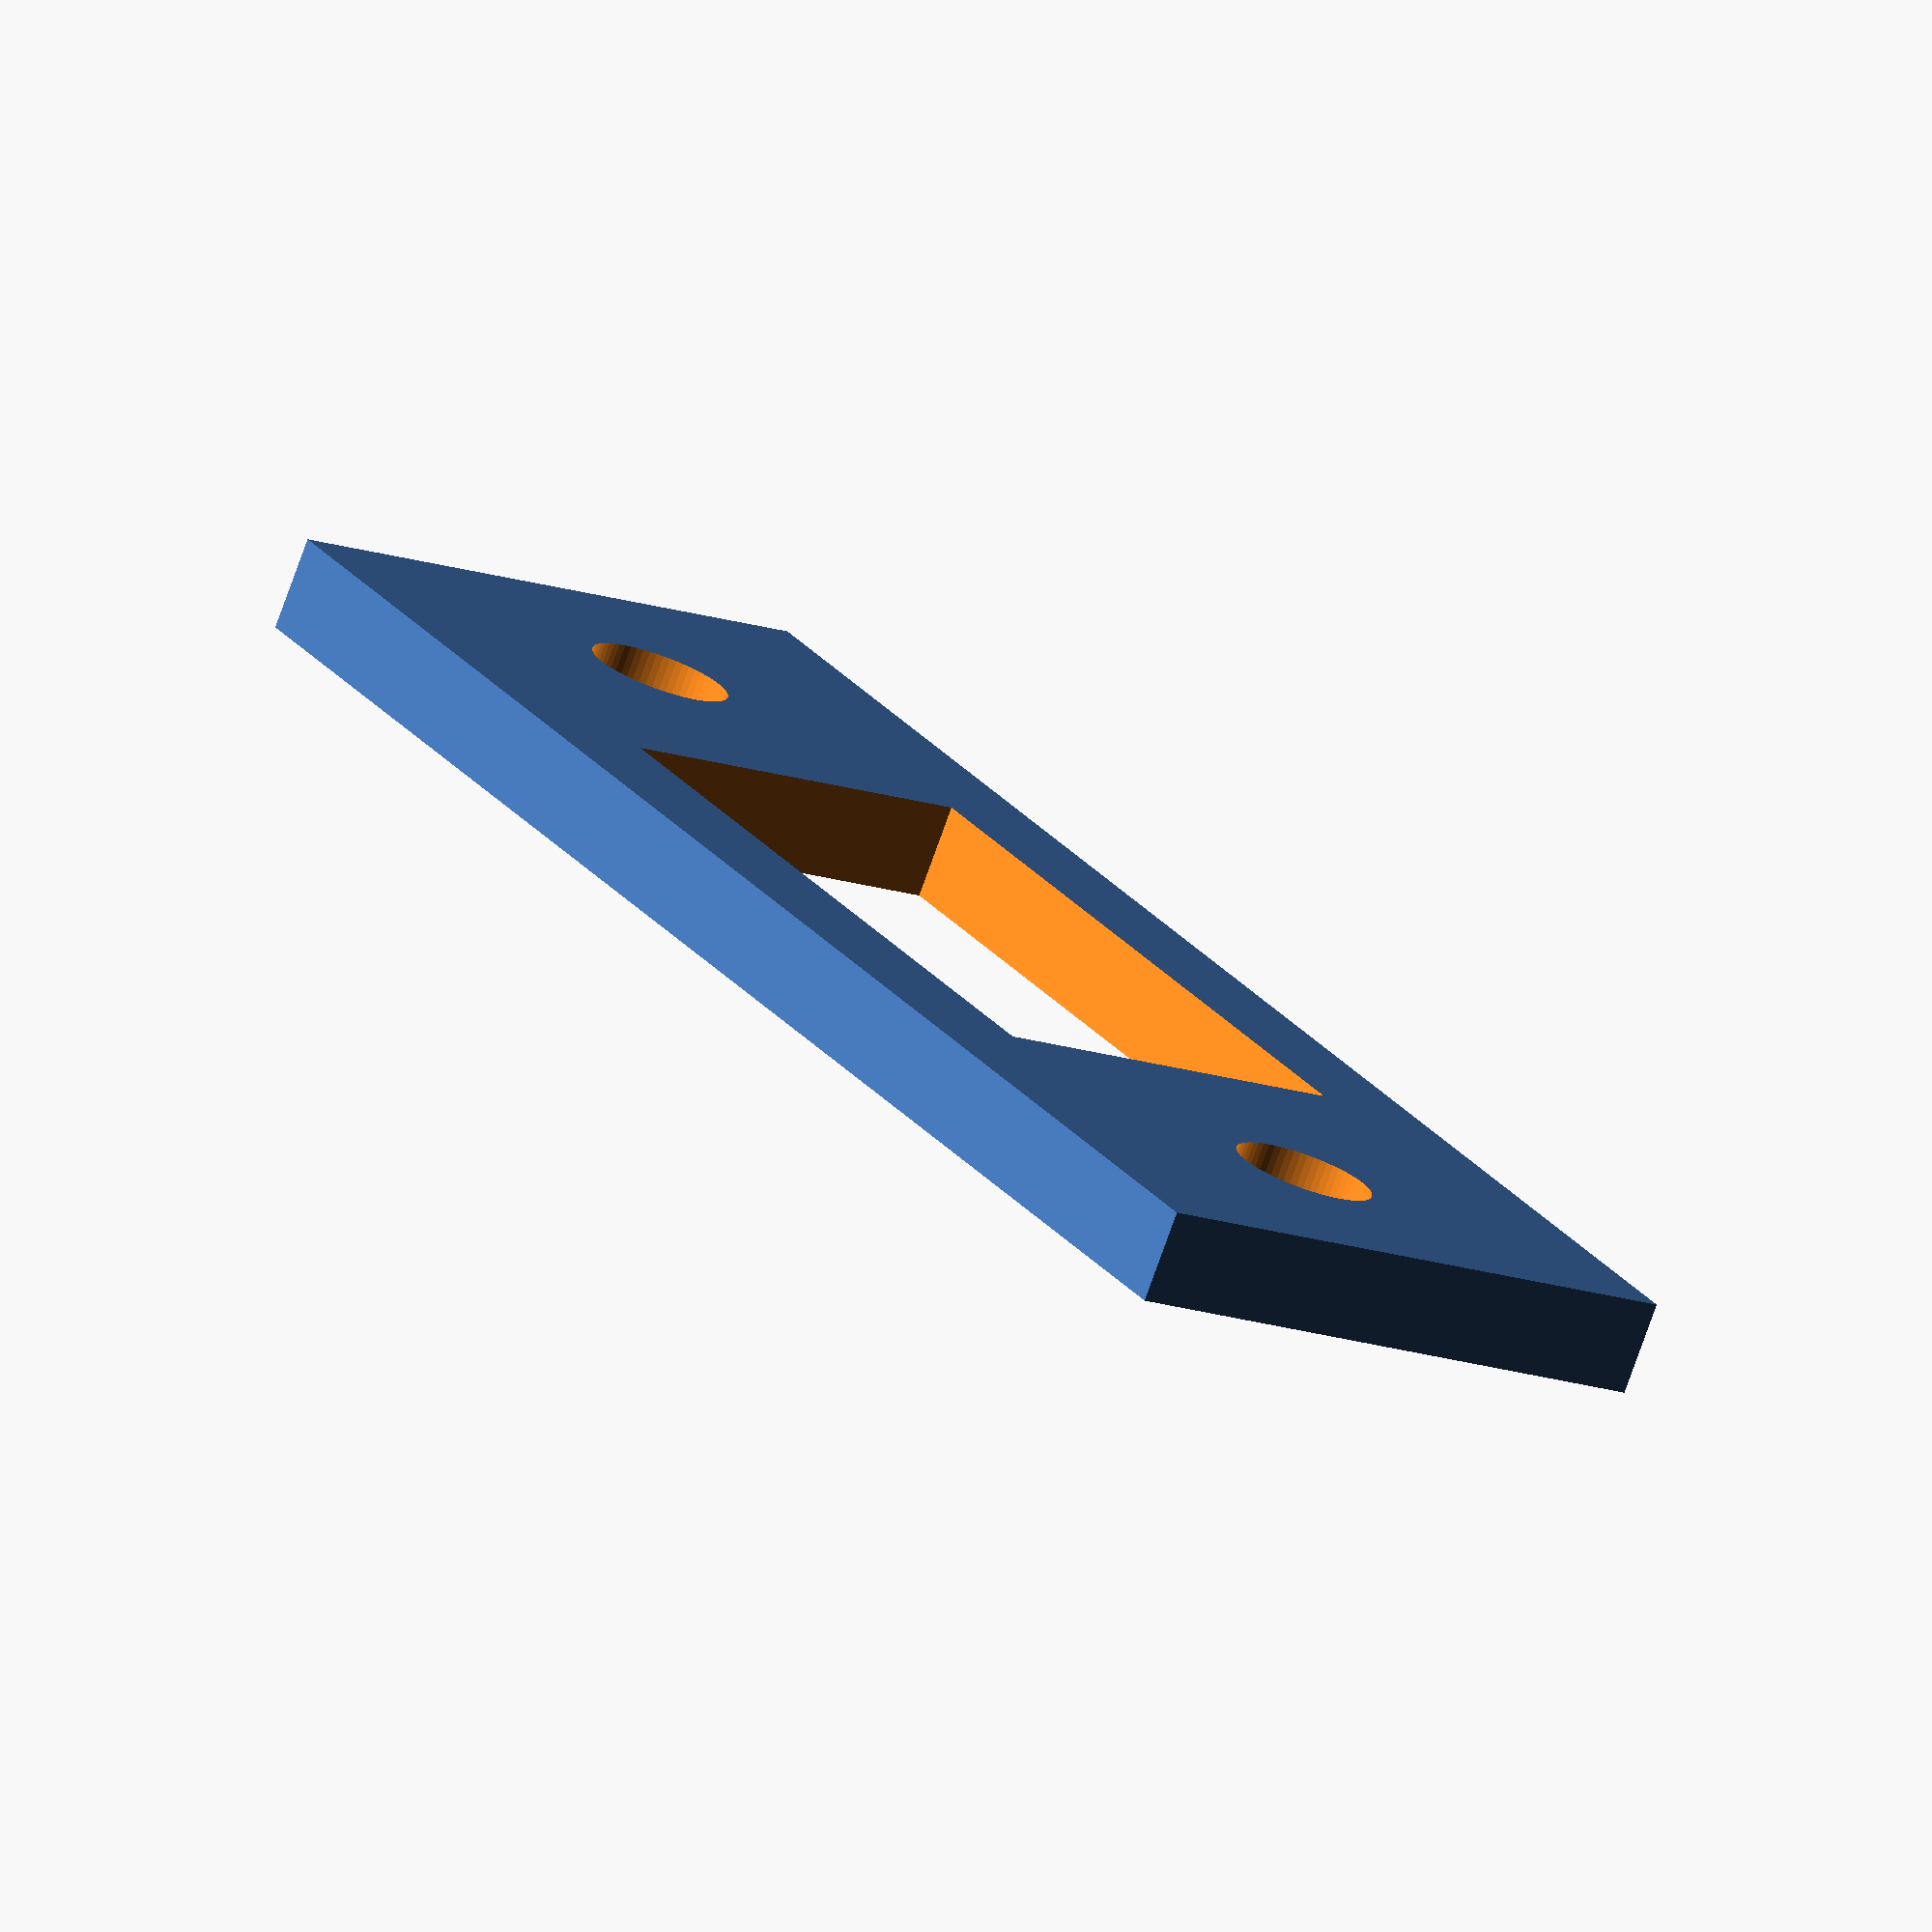
<openscad>
//Overall Thickness
thickness = 3; //[0.1:0.1:30]

//Outer Rectangle - Width
hull_x = 18.5; //[0.5:0.1:300]
//Outer Rectangle - Length
hull_y = 56; //[0.5:0.1:300]

//Inner Rectangle (Cut) - Width
in_x = 12; //[0.5:0.1:299]
//Inner Rectangle (Cut) - Length
in_y = 24; //[0.5:0.1:299]

//Screw Diameter
screw_dia = 4.5; //[0.5:0.1:100]
//Overall Seperation
screw_seperation = 41.5; //[0.5:0.1:280]

//Final Representation
outer_hull();


module outer_hull(){
    difference(){
        cube([hull_x, hull_y, thickness], center = true);
        cube([in_x, in_y, thickness + 1], center = true);
        placed_screws();
    }
}


module placed_screws(){
    translate([0,screw_seperation/2, 0]){
        screw_holes();
    }
    translate([0,-screw_seperation/2, 0]){
        screw_holes();
    }
}

module screw_holes(){
    cylinder(h = thickness + 1, d = screw_dia, center = true, $fn = 64);
}
</openscad>
<views>
elev=76.0 azim=329.1 roll=340.4 proj=o view=solid
</views>
